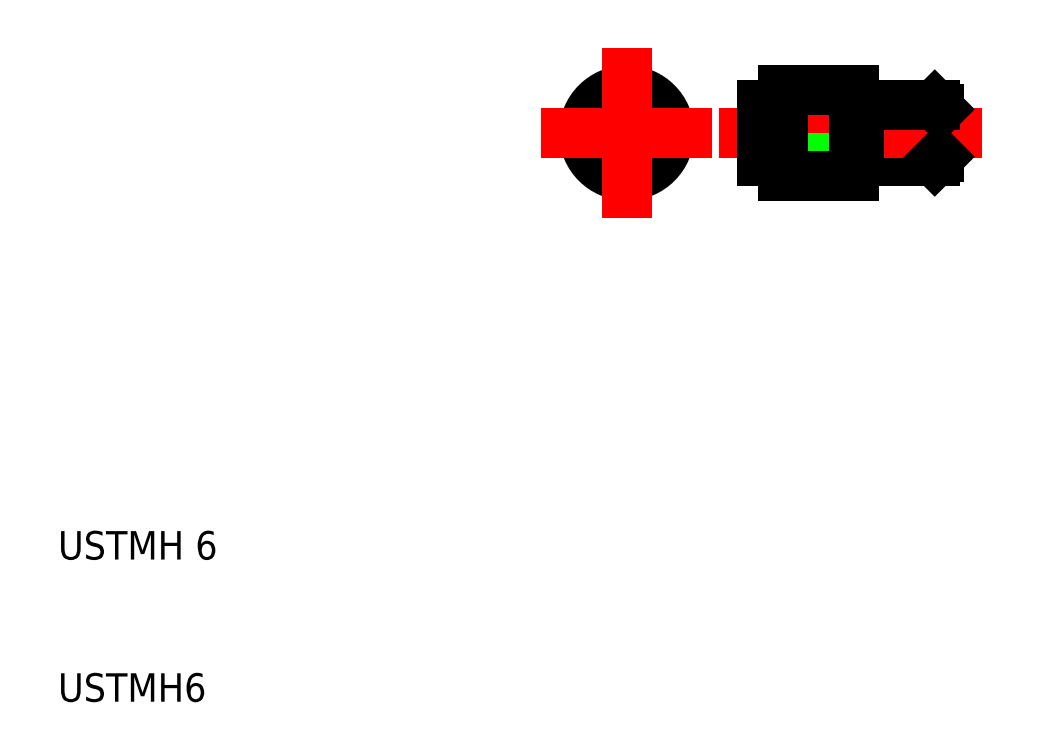
<metadata>
{"format":"dxf","ext":"dxf","renderer":"ezdxf+matplotlib","layout":"modelspace","background":"white","min_lineweight":24,"dpi":150}
</metadata>
<code>
0
SECTION
2
ENTITIES
0
LINE
8
0
10
62.5
20
52
30
0
11
62.5
21
50
31
0
0
LINE
8
0
10
59.5
20
52
30
0
11
59.5
21
50
31
0
0
LINE
8
0
10
61
20
50
30
0
11
61
21
52
31
0
0
LINE
8
0
10
66.33
20
48.33
30
0
11
66.33
21
51.67
31
0
0
LINE
8
0
10
66
20
51.67
30
0
11
66
21
48.33
31
0
0
LINE
8
0
10
71.67
20
52
30
0
11
71.67
21
48
31
0
0
LINE
8
0
10
72
20
51.67
30
0
11
72
21
48.33
31
0
0
LINE
8
0
10
66.33
20
48
30
0
11
71.67
21
48
31
0
0
LINE
8
CENTER
10
56.5
20
50
30
0
11
75
21
50
31
0
0
LINE
8
0
10
66.33
20
48.33
30
0
11
66
21
48.33
31
0
0
LINE
8
0
10
59.5
20
48
30
0
11
59.5
21
50
31
0
0
LINE
8
0
10
62.5
20
48
30
0
11
62.5
21
50
31
0
0
LINE
8
0
10
59.5
20
48
30
0
11
61
21
48
31
0
0
LINE
8
0
10
62.5
20
48
30
0
11
61
21
48
31
0
0
LINE
8
0
10
61
20
48
30
0
11
61
21
47
31
0
0
LINE
8
0
10
61
20
50
30
0
11
61
21
48
31
0
0
LINE
8
0
10
66
20
48.33
30
0
11
66
21
47
31
0
0
LINE
8
0
10
61
20
47
30
0
11
66
21
47
31
0
0
LINE
8
0
10
66.33
20
48
30
0
11
66.33
21
48.33
31
0
0
LINE
8
0
10
71.67
20
48
30
0
11
72
21
48.33
31
0
0
LINE
8
0
10
66.33
20
52
30
0
11
71.67
21
52
31
0
0
LINE
8
0
10
66.33
20
51.67
30
0
11
66
21
51.67
31
0
0
LINE
8
0
10
62.5
20
52
30
0
11
61
21
52
31
0
0
LINE
8
0
10
61
20
52
30
0
11
61
21
53
31
0
0
LINE
8
0
10
59.5
20
52
30
0
11
61
21
52
31
0
0
LINE
8
0
10
61
20
53
30
0
11
66
21
53
31
0
0
LINE
8
0
10
66
20
53
30
0
11
66
21
51.67
31
0
0
LINE
8
0
10
66.33
20
51.67
30
0
11
66.33
21
52
31
0
0
LINE
8
0
10
71.67
20
52
30
0
11
72
21
51.67
31
0
0
CIRCLE
8
0
10
50
20
50
30
0
40
2
0
CIRCLE
8
0
10
50
20
50
30
0
40
2
0
CIRCLE
8
0
10
50
20
50
30
0
40
3
0
LINE
8
CENTER
10
44
20
50
30
0
11
56
21
50
31
0
0
LINE
8
CENTER
10
50
20
44
30
0
11
50
21
56
31
0
0
TEXT
8
0
10
10
20
20
30
0
40
2
1
USTMH 6
0
TEXT
8
0
10
10
20
10
30
0
40
2
1
USTMH6
0
VIEWPORT
8
0
10
261.5
20
148.5
30
0
40
523
41
297
68
     1
69
     1
0
ENDSEC
0
EOF

</code>
